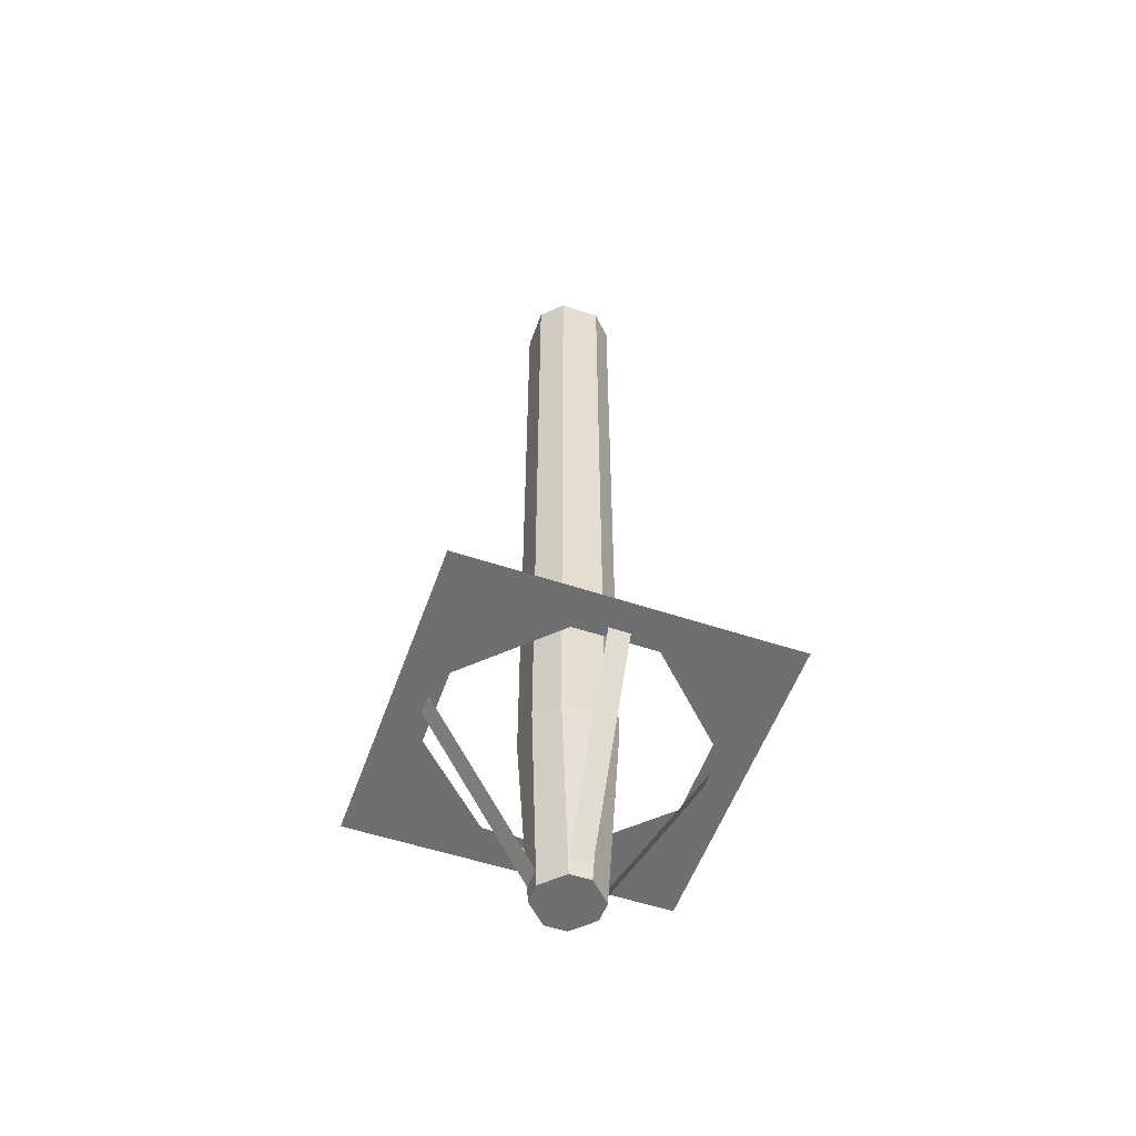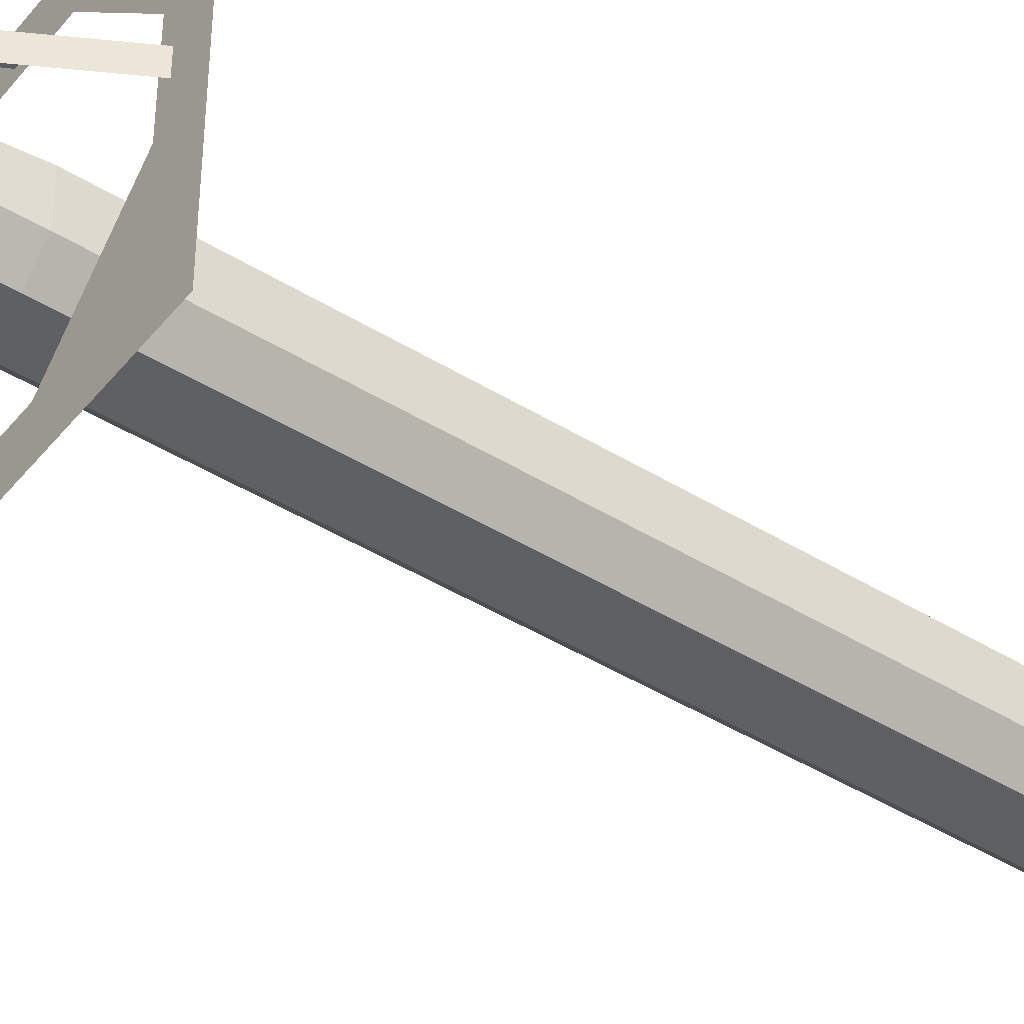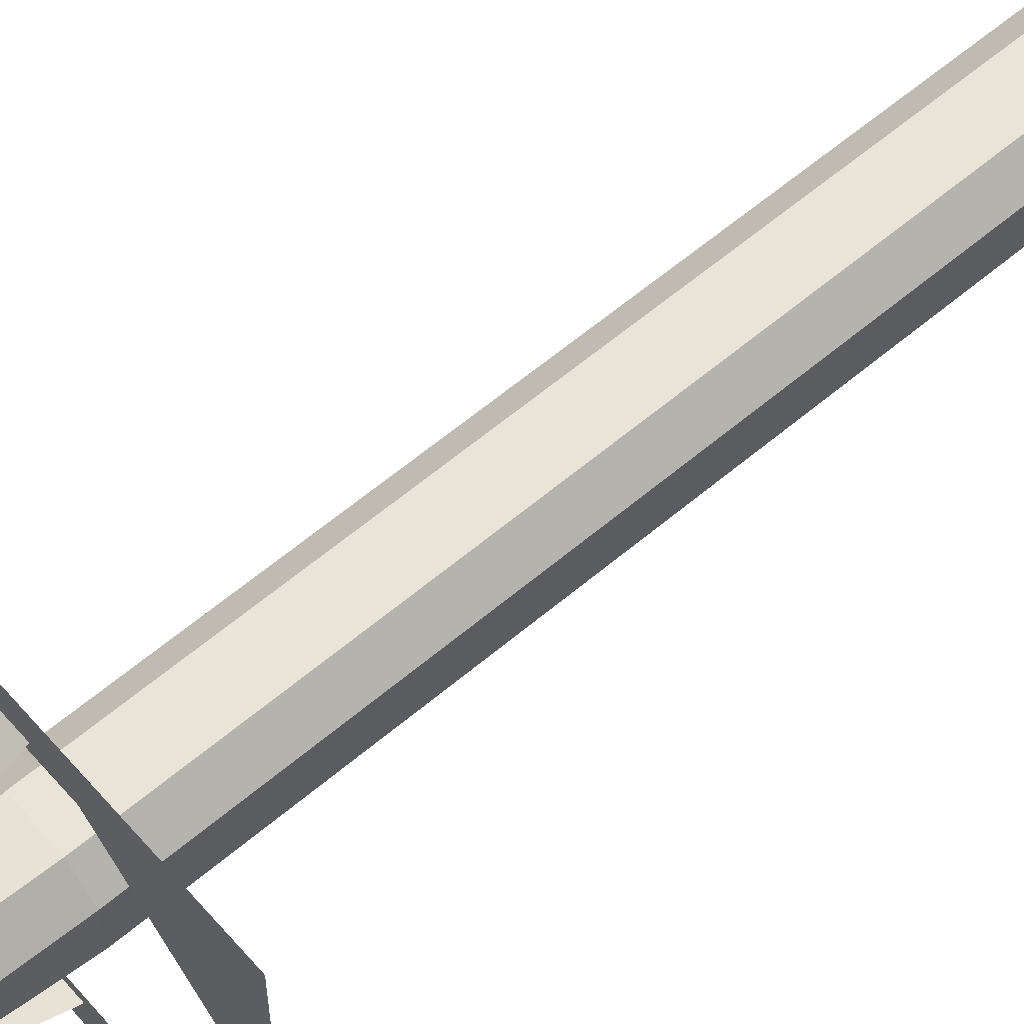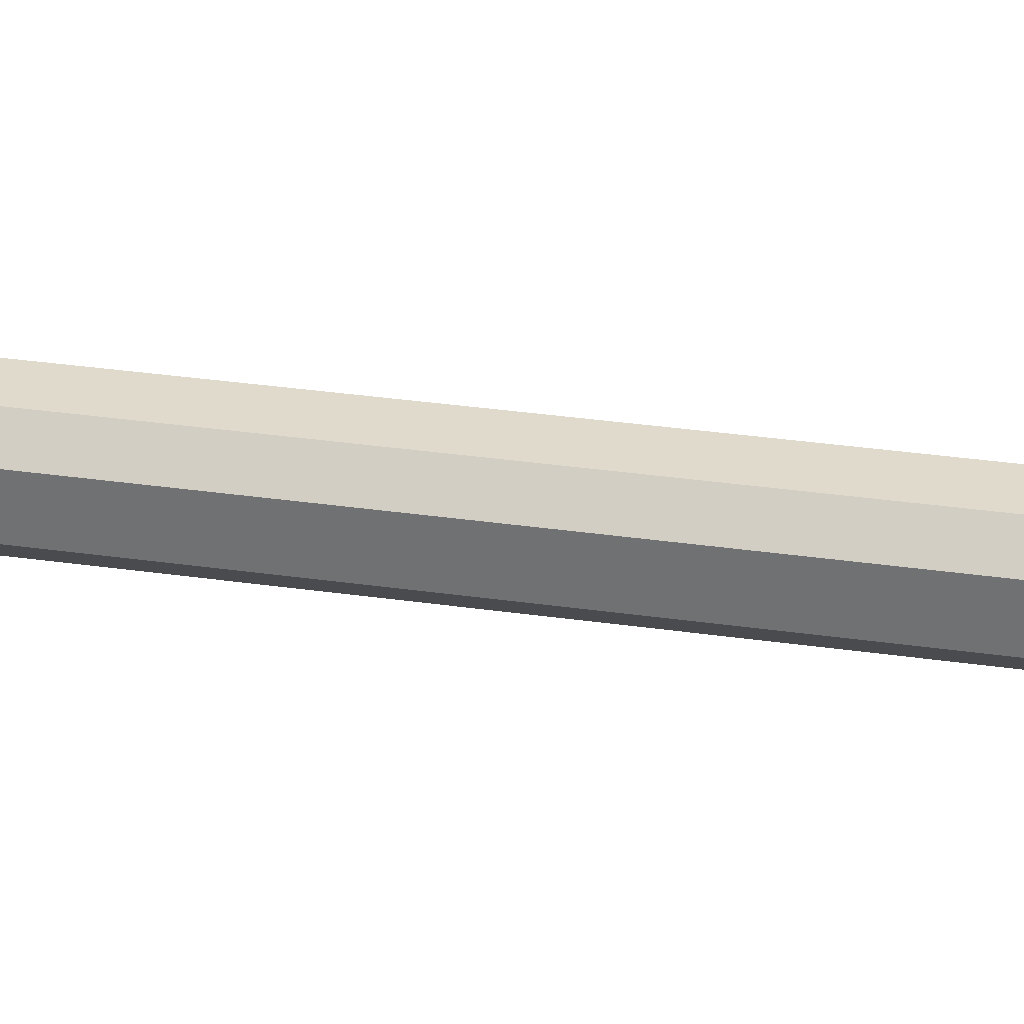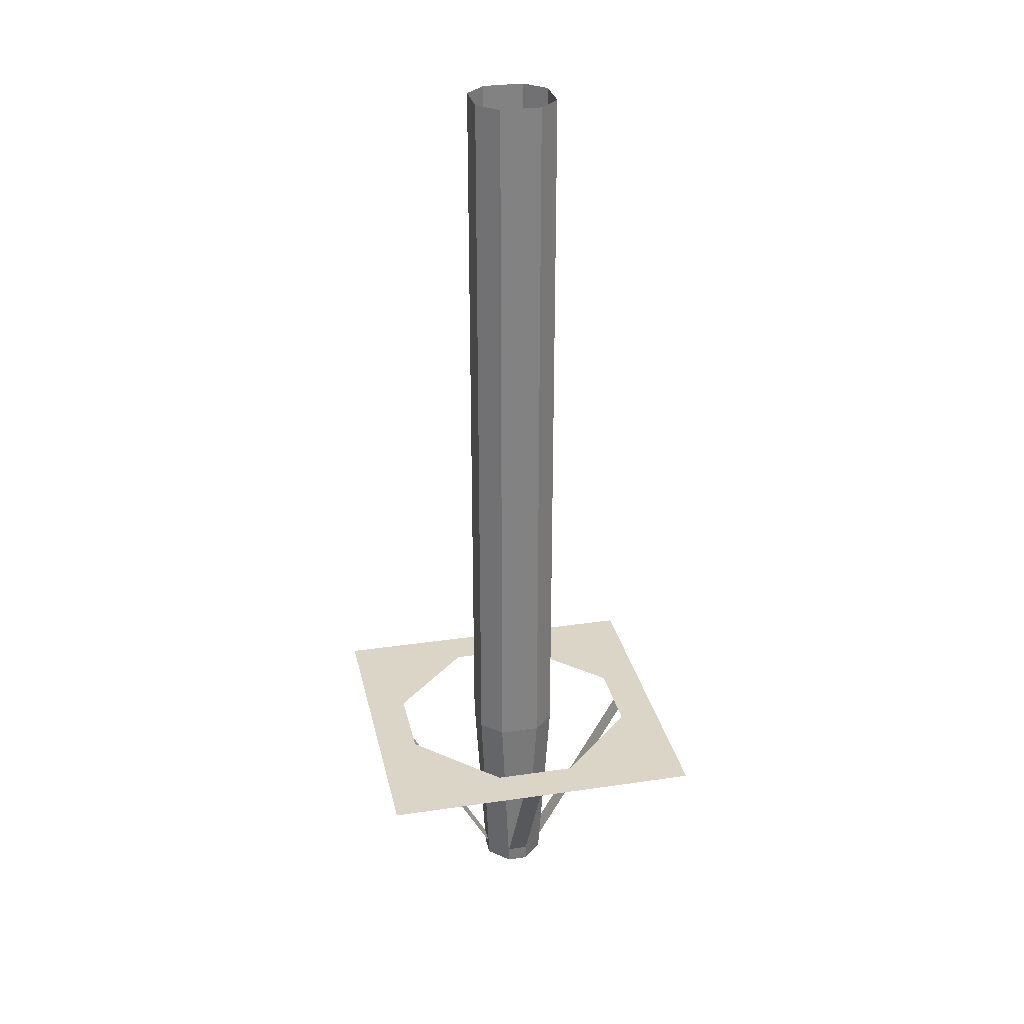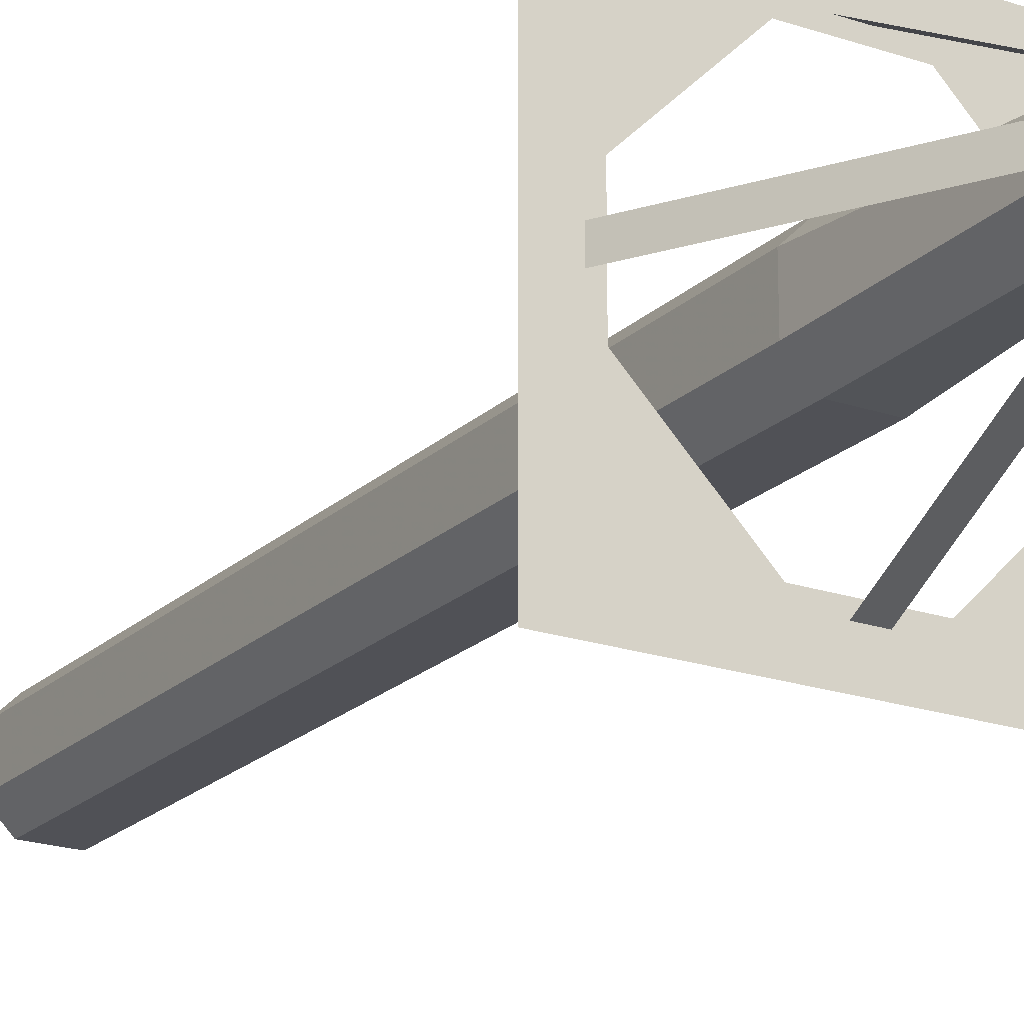
<metadata>
{"format":"obj","ext":"obj","renderer":"f3d","projection":"perspective","resolution":1024,"background":"white","views":[{"elev":-54.6,"azim":160.6,"up":"+Y"},{"elev":-44.1,"azim":54.1,"up":"+Z"},{"elev":60.4,"azim":49.1,"up":"+Z"},{"elev":33.0,"azim":-78.8,"up":"+Z"},{"elev":29.5,"azim":-12.3,"up":"+Y"},{"elev":-20.5,"azim":-31.8,"up":"+Z"}]}
</metadata>
<code>
o object/tentroofcentre
v 64 -288 64
v 16 -288 48
v 48 -288 16
v 48 -288 -16
v 64 -288 -64
v 16 -288 -48
v -16 -288 -48
v -64 -288 -64
v -48 -288 -16
v -48 -288 16
v -64 -288 64
v -16 -288 48
v -4 -366 12
v -12 -366 4
v -12 -366 -4
v -4 -366 -12
v 4 -366 -12
v 12 -366 -4
v 12 -366 4
v 4 -366 12
v 8 -288 16
v -8 -288 16
v -16 -288 8
v -16 -288 -8
v -8 -288 -16
v 8 -288 -16
v 16 -288 -8
v 16 -288 8
v 16 0 8
v 8 0 16
v -8 0 16
v -16 0 8
v -16 0 -8
v -8 0 -16
v 8 0 -16
v 16 0 -8
v 12 -360 4
v 12 -360 -4
v 52 -288 -4
v 52 -288 4
v 4 -360 -12
v -4 -360 -12
v -4 -288 -52
v 4 -288 -52
v -12 -360 -4
v -12 -360 4
v -52 -288 4
v -52 -288 -4
v -4 -360 12
v 4 -360 12
v 4 -288 52
v -4 -288 52
f 1 2 3
f 1 3 4
f 1 4 5
f 5 4 6
f 5 6 7
f 5 7 8
f 8 7 9
f 8 9 10
f 8 10 11
f 11 10 12
f 11 12 2
f 11 2 1
f 13 14 15
f 13 15 16
f 13 16 17
f 13 17 18
f 13 18 19
f 13 19 20
f 13 20 21
f 13 21 22
f 13 22 14
f 14 22 23
f 14 23 15
f 15 23 24
f 15 24 16
f 16 24 25
f 16 25 17
f 17 25 26
f 17 26 18
f 18 26 27
f 18 27 19
f 19 27 28
f 19 28 20
f 20 28 21
f 21 28 29
f 21 29 30
f 21 30 22
f 22 30 31
f 22 31 23
f 23 31 32
f 23 32 24
f 24 32 33
f 24 33 25
f 25 33 34
f 25 34 26
f 26 34 35
f 26 35 27
f 27 35 36
f 27 36 28
f 28 36 29
f 37 38 39
f 37 39 40
f 41 42 43
f 41 43 44
f 45 46 47
f 45 47 48
f 49 50 51
f 49 51 52

</code>
